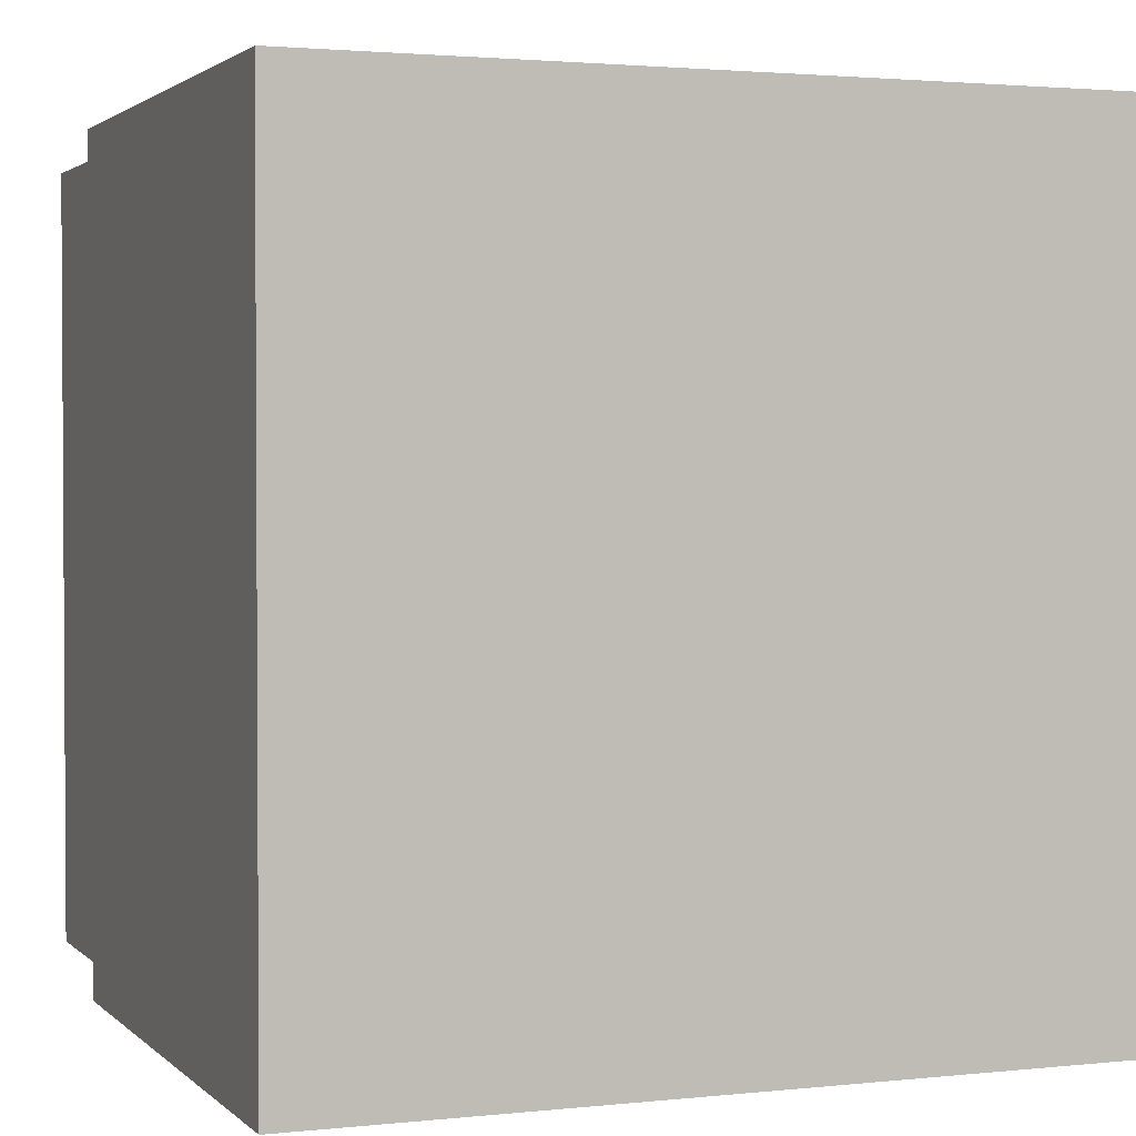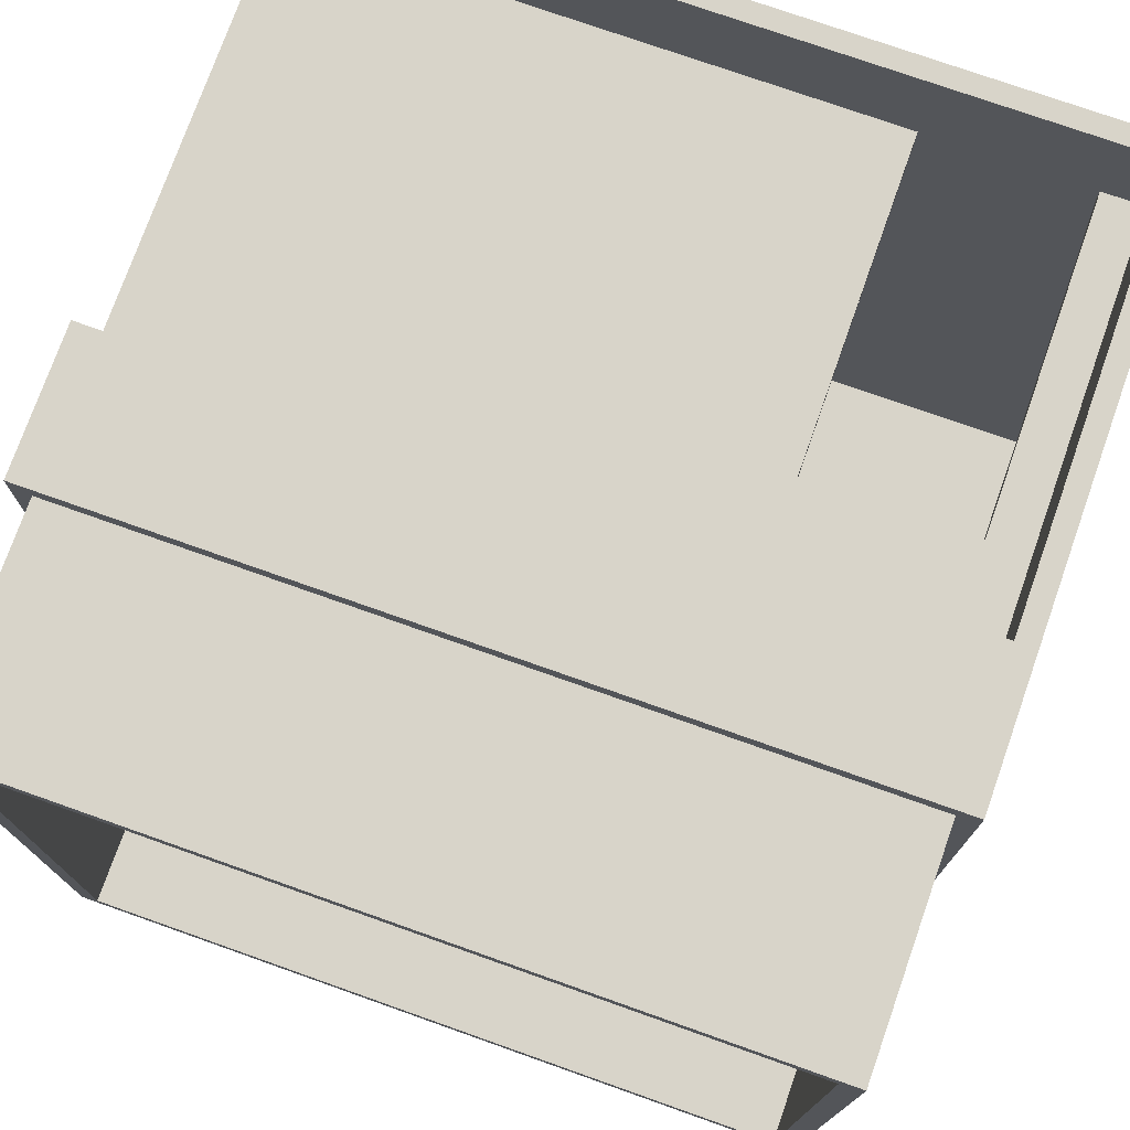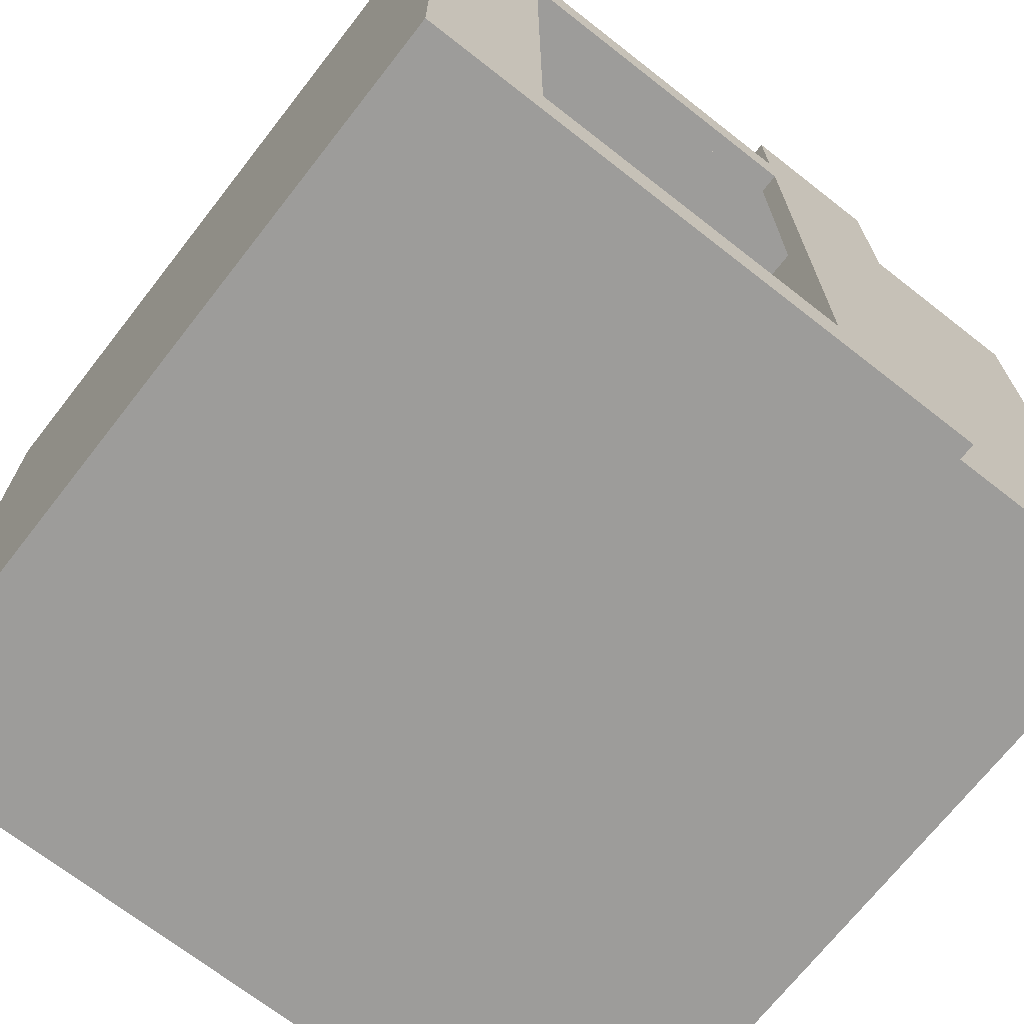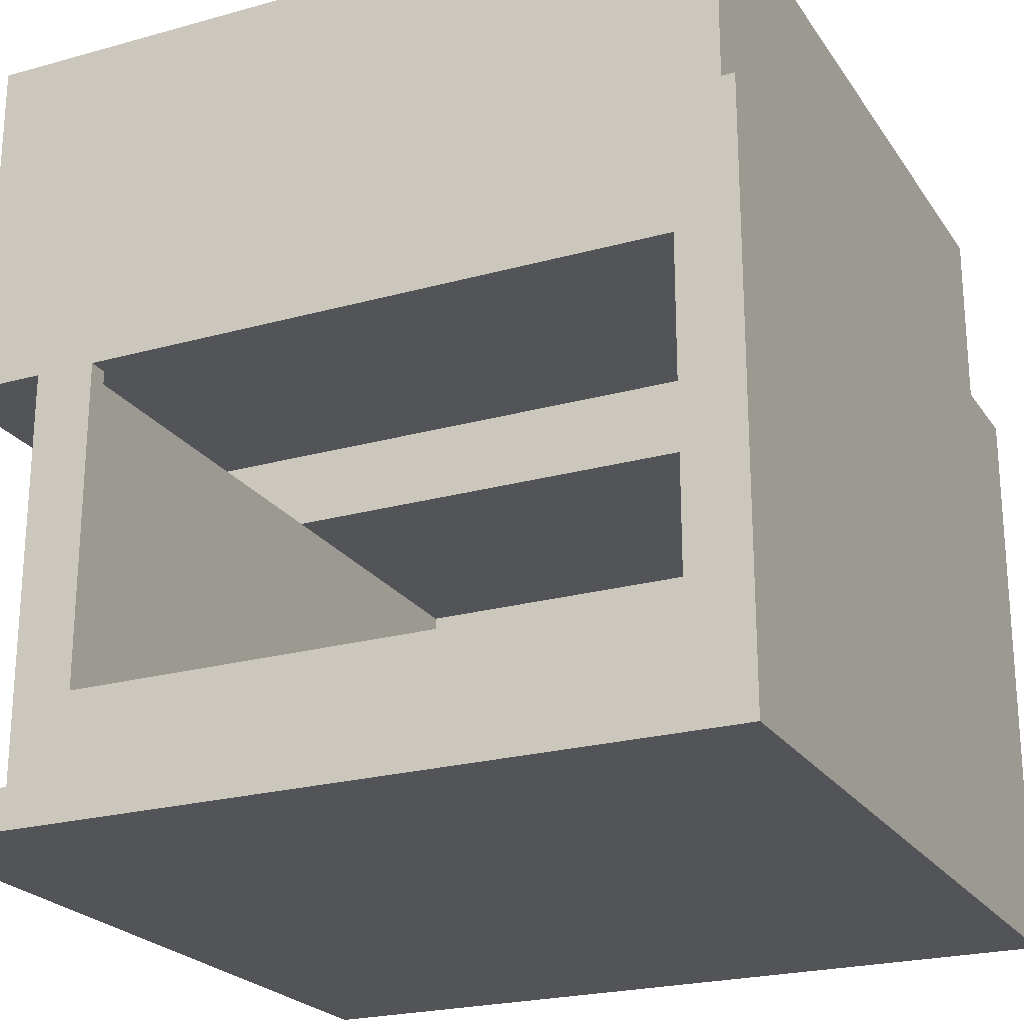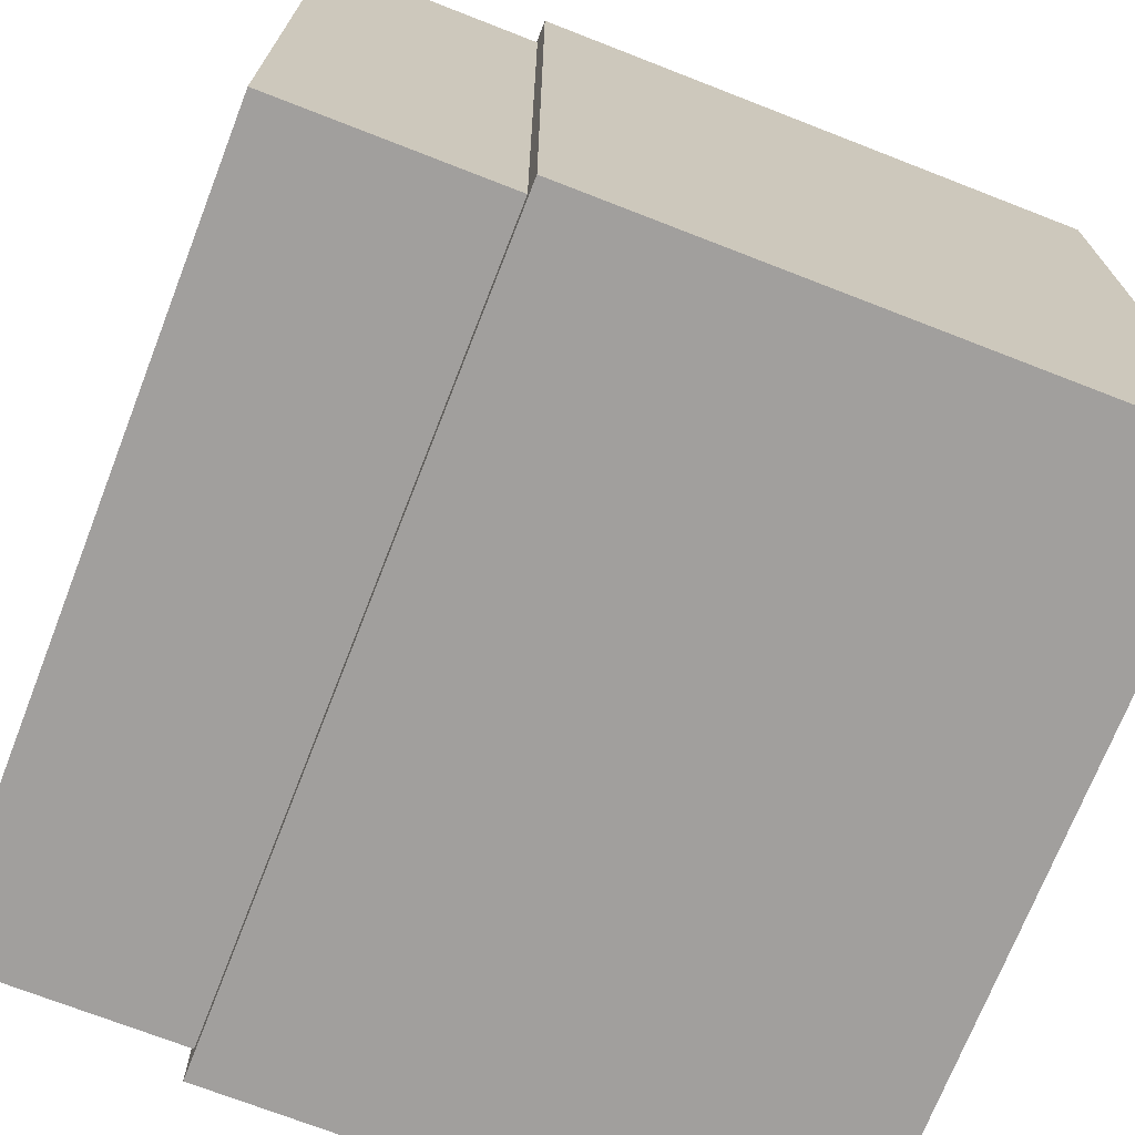
<metadata>
{"format":"obj","ext":"obj","renderer":"f3d","projection":"perspective","resolution":1024,"background":"white","views":[{"elev":2.1,"azim":-21.2,"up":"+Z"},{"elev":75.4,"azim":-160.5,"up":"+Z"},{"elev":-70.2,"azim":52.0,"up":"+Z"},{"elev":-23.0,"azim":115.4,"up":"+Y"},{"elev":-71.5,"azim":-111.3,"up":"+Z"}]}
</metadata>
<code>
g HOUSE
v -20 0 20
v -20 0 -20
v -20 29 20
v -20 29 -20
v -19 29 19
v -19 29 -19
v -19 40 19
v -19 40 -19
v -9 1 15
v -9 1 14
v -9 17 15
v -9 17 14
v -7 1 -7
v -7 1 -8
v -7 1 -18
v -7 1 -19
v -7 4 -8
v -7 4 -18
v -7 5 -8
v -7 5 -18
v -7 8 -8
v -7 8 -18
v -7 9 -8
v -7 9 -18
v -7 12 -8
v -7 12 -18
v -7 13 -8
v -7 13 -18
v -7 16 -8
v -7 16 -18
v -7 17 -8
v -7 17 -18
v -7 20 -8
v -7 20 -18
v -7 21 -8
v -7 21 -18
v -7 23 -7
v -7 24 -8
v -7 24 -18
v -7 25 -8
v -7 25 -18
v -7 28 -7
v -7 28 -8
v -7 29 -7
v -7 29 -8
v -7 29 -18
v -7 29 -19
v -6 23 -8
v -6 23 -18
v -6 24 -8
v -6 24 -18
v -6 25 -8
v -6 25 -18
v -6 28 -8
v -6 28 -18
v -6 29 -8
v -6 29 -18
v -3 29 -7
v -3 29 -18
v -3 30 -7
v -3 30 -18
v 0 30 -7
v 0 30 -18
v 0 31 -7
v 0 31 -18
v 3 31 -7
v 3 31 -18
v 3 32 -7
v 3 32 -18
v 6 32 -7
v 6 32 -18
v 6 33 -7
v 6 33 -18
v 9 33 -7
v 9 33 -18
v 9 34 -7
v 9 34 -18
v 18 29 18
v 18 29 -7
v 18 34 -7
v 18 34 -18
v 18 40 18
v 18 40 -18
v 19 1 20
v 19 1 15
v 19 1 14
v 19 1 -19
v 19 2 20
v 19 2 15
v 19 6 12
v 19 6 -17
v 19 22 14
v 19 22 12
v 19 22 -17
v 19 22 -19
v 19 23 19
v 19 23 15
v 19 23 14
v 19 27 19
v 19 27 -19
v -19 1 20
v -19 1 15
v -19 1 14
v -19 1 -19
v -19 22 20
v -19 22 15
v -19 22 14
v -19 23 14
v -19 23 -19
v -18 29 18
v -18 29 -18
v -18 40 18
v -18 40 -18
v -17 1 15
v -17 1 14
v -17 17 15
v -17 17 14
v -13 23 -7
v -13 23 -19
v -13 28 -7
v -13 29 -7
v -13 29 -18
v -13 29 -19
v -6 1 -7
v -6 1 -8
v -6 1 -18
v -6 1 -19
v -6 4 -8
v -6 4 -18
v -6 5 -8
v -6 5 -18
v -6 8 -8
v -6 8 -18
v -6 9 -8
v -6 9 -18
v -6 12 -8
v -6 12 -18
v -6 13 -8
v -6 13 -18
v -6 16 -8
v -6 16 -18
v -6 17 -8
v -6 17 -18
v -6 20 -8
v -6 20 -18
v -6 21 -8
v -6 21 -18
v -6 23 -7
v -6 23 -8
v -6 23 -18
v -6 23 -19
v -3 23 19
v -3 23 15
v -3 23 14
v -3 23 -19
v -3 27 19
v -3 27 -19
v 19 29 19
v 19 29 -19
v 19 40 19
v 19 40 -19
v 20 0 20
v 20 0 15
v 20 0 -19
v 20 0 -20
v 20 2 20
v 20 2 15
v 20 6 12
v 20 6 -17
v 20 22 20
v 20 22 15
v 20 22 12
v 20 22 -17
v 20 22 -19
v 20 29 20
v 20 29 -20
v -20 0 20
v -20 29 20
v -19 1 20
v -19 22 20
v 19 1 20
v 19 2 20
v 20 0 20
v 20 2 20
v 20 22 20
v 20 29 20
v -19 29 19
v -19 40 19
v 19 29 19
v 19 40 19
v -19 1 15
v -19 22 15
v -17 1 15
v -17 17 15
v -9 1 15
v -9 17 15
v 19 1 15
v 19 2 15
v 20 2 15
v 20 22 15
v -7 1 -7
v -7 23 -7
v -6 1 -7
v -6 23 -7
v -3 29 -7
v -3 30 -7
v 0 30 -7
v 0 31 -7
v 3 31 -7
v 3 32 -7
v 6 32 -7
v 6 33 -7
v 9 33 -7
v 9 34 -7
v 18 29 -7
v 18 34 -7
v 19 6 -17
v 19 22 -17
v 20 6 -17
v 20 22 -17
v -18 29 -18
v -18 40 -18
v -13 29 -18
v -7 1 -18
v -7 4 -18
v -7 5 -18
v -7 8 -18
v -7 9 -18
v -7 12 -18
v -7 13 -18
v -7 16 -18
v -7 17 -18
v -7 20 -18
v -7 21 -18
v -7 24 -18
v -7 25 -18
v -7 29 -18
v -6 1 -18
v -6 4 -18
v -6 5 -18
v -6 8 -18
v -6 9 -18
v -6 12 -18
v -6 13 -18
v -6 16 -18
v -6 17 -18
v -6 20 -18
v -6 21 -18
v -6 23 -18
v -6 24 -18
v -6 25 -18
v -6 28 -18
v -6 29 -18
v -3 29 -18
v -3 30 -18
v 0 30 -18
v 0 31 -18
v 3 31 -18
v 3 32 -18
v 6 32 -18
v 6 33 -18
v 9 33 -18
v 9 34 -18
v 18 34 -18
v 18 40 -18
v -19 1 -19
v -19 23 -19
v -13 23 -19
v -13 29 -19
v -7 1 -19
v -7 29 -19
v -6 1 -19
v -6 23 -19
v -3 23 -19
v -3 27 -19
v 19 1 -19
v 19 22 -19
v 19 27 -19
v -3 23 19
v -3 27 19
v 19 23 19
v 19 27 19
v -18 29 18
v -18 40 18
v 18 29 18
v 18 40 18
v -19 1 14
v -19 22 14
v -19 23 14
v -17 1 14
v -17 17 14
v -9 1 14
v -9 17 14
v -3 23 14
v 19 1 14
v 19 22 14
v 19 23 14
v 19 6 12
v 19 22 12
v 20 6 12
v 20 22 12
v -13 23 -7
v -13 28 -7
v -13 29 -7
v -7 23 -7
v -7 28 -7
v -7 29 -7
v -7 1 -8
v -7 4 -8
v -7 5 -8
v -7 8 -8
v -7 9 -8
v -7 12 -8
v -7 13 -8
v -7 16 -8
v -7 17 -8
v -7 20 -8
v -7 21 -8
v -7 24 -8
v -7 25 -8
v -7 28 -8
v -7 29 -8
v -6 1 -8
v -6 4 -8
v -6 5 -8
v -6 8 -8
v -6 9 -8
v -6 12 -8
v -6 13 -8
v -6 16 -8
v -6 17 -8
v -6 20 -8
v -6 21 -8
v -6 23 -8
v -6 24 -8
v -6 25 -8
v -6 28 -8
v -6 29 -8
v -19 29 -19
v -19 40 -19
v 19 29 -19
v 19 40 -19
v -20 0 -20
v -20 29 -20
v 20 0 -20
v 20 29 -20
v -20 0 20
v 20 0 20
v -19 0 15
v 19 0 15
v 20 0 15
v -19 0 -19
v 19 0 -19
v 20 0 -19
v -20 0 -20
v 20 0 -20
v -7 4 -8
v -6 4 -8
v -7 4 -18
v -6 4 -18
v -7 8 -8
v -6 8 -8
v -7 8 -18
v -6 8 -18
v -7 12 -8
v -6 12 -8
v -7 12 -18
v -6 12 -18
v -7 16 -8
v -6 16 -8
v -7 16 -18
v -6 16 -18
v -17 17 15
v -9 17 15
v -17 17 14
v -9 17 14
v -7 20 -8
v -6 20 -8
v -7 20 -18
v -6 20 -18
v -19 22 20
v 20 22 20
v -19 22 15
v 20 22 15
v 19 22 12
v 20 22 12
v 19 22 -17
v 20 22 -17
v -19 23 14
v -3 23 14
v -13 23 -6
v -7 23 -6
v -13 23 -7
v -7 23 -7
v -6 23 -7
v -6 23 -8
v -6 23 -18
v -19 23 -19
v -13 23 -19
v -6 23 -19
v -3 23 -19
v -7 24 -8
v -6 24 -8
v -7 24 -18
v -6 24 -18
v -3 27 19
v 19 27 19
v -3 27 -19
v 19 27 -19
v -13 29 -18
v -7 29 -18
v -13 29 -19
v -7 29 -19
v -19 1 20
v 19 1 20
v -19 1 15
v -17 1 15
v -9 1 15
v 19 1 15
v -19 1 14
v -17 1 14
v -9 1 14
v 19 1 14
v -7 1 -7
v -6 1 -7
v -7 1 -8
v -6 1 -8
v -7 1 -18
v -6 1 -18
v -19 1 -19
v -7 1 -19
v -6 1 -19
v 19 1 -19
v 19 2 20
v 20 2 20
v 19 2 15
v 20 2 15
v -7 5 -8
v -6 5 -8
v -7 5 -18
v -6 5 -18
v 19 6 12
v 20 6 12
v 19 6 -17
v 20 6 -17
v -7 9 -8
v -6 9 -8
v -7 9 -18
v -6 9 -18
v -7 13 -8
v -6 13 -8
v -7 13 -18
v -6 13 -18
v -7 17 -8
v -6 17 -8
v -7 17 -18
v -6 17 -18
v -7 21 -8
v -6 21 -8
v -7 21 -18
v -6 21 -18
v -3 23 19
v 19 23 19
v -3 23 15
v 19 23 15
v -3 23 14
v 19 23 14
v -7 25 -8
v -6 25 -8
v -7 25 -18
v -6 25 -18
v -20 29 20
v 20 29 20
v -19 29 19
v 19 29 19
v -18 29 18
v 18 29 18
v -13 29 -7
v -7 29 -7
v -3 29 -7
v 18 29 -7
v -7 29 -8
v -6 29 -8
v -18 29 -18
v -13 29 -18
v -6 29 -18
v -3 29 -18
v -19 29 -19
v 19 29 -19
v -20 29 -20
v 20 29 -20
v -3 30 -7
v 0 30 -7
v -3 30 -18
v 0 30 -18
v 0 31 -7
v 3 31 -7
v 0 31 -18
v 3 31 -18
v 3 32 -7
v 6 32 -7
v 3 32 -18
v 6 32 -18
v 6 33 -7
v 9 33 -7
v 6 33 -18
v 9 33 -18
v 9 34 -7
v 18 34 -7
v 9 34 -18
v 18 34 -18
v -19 40 19
v 19 40 19
v -18 40 18
v 18 40 18
v -18 40 -18
v 18 40 -18
v -19 40 -19
v 19 40 -19
f 3 2 1
f 4 2 3
f 7 6 5
f 8 6 7
f 11 10 9
f 12 10 11
f 17 14 13
f 18 16 15
f 19 17 13
f 19 18 17
f 20 16 18
f 20 18 19
f 21 19 13
f 22 16 20
f 23 21 13
f 23 22 21
f 24 16 22
f 24 22 23
f 25 23 13
f 26 16 24
f 27 25 13
f 27 26 25
f 28 16 26
f 28 26 27
f 29 27 13
f 30 16 28
f 31 29 13
f 31 30 29
f 32 16 30
f 32 30 31
f 33 31 13
f 34 16 32
f 35 33 13
f 35 34 33
f 36 16 34
f 36 34 35
f 37 35 13
f 38 35 37
f 39 16 36
f 40 38 37
f 40 39 38
f 41 16 39
f 41 39 40
f 42 40 37
f 43 40 42
f 44 43 42
f 45 43 44
f 46 16 41
f 47 16 46
f 50 49 48
f 51 49 50
f 54 53 52
f 55 53 54
f 56 55 54
f 57 55 56
f 60 59 58
f 61 59 60
f 64 63 62
f 65 63 64
f 68 67 66
f 69 67 68
f 72 71 70
f 73 71 72
f 76 75 74
f 77 75 76
f 80 79 78
f 82 80 78
f 82 81 80
f 83 81 82
f 88 85 84
f 89 85 88
f 90 87 86
f 91 87 90
f 92 90 86
f 93 90 92
f 94 87 91
f 95 87 94
f 98 93 92
f 98 94 93
f 98 95 94
f 99 97 96
f 99 98 97
f 100 95 98
f 100 98 99
f 101 102 105
f 105 102 106
f 103 104 107
f 107 104 108
f 108 104 109
f 110 111 112
f 112 111 113
f 114 115 116
f 116 115 117
f 118 119 120
f 120 119 121
f 121 119 122
f 122 119 123
f 124 125 128
f 126 127 129
f 124 128 130
f 128 129 130
f 129 127 131
f 130 129 131
f 124 130 132
f 131 127 133
f 124 132 134
f 132 133 134
f 133 127 135
f 134 133 135
f 124 134 136
f 135 127 137
f 124 136 138
f 136 137 138
f 137 127 139
f 138 137 139
f 124 138 140
f 139 127 141
f 124 140 142
f 140 141 142
f 141 127 143
f 142 141 143
f 124 142 144
f 143 127 145
f 124 144 146
f 144 145 146
f 145 127 147
f 146 145 147
f 124 146 148
f 148 146 149
f 147 127 150
f 150 127 151
f 152 153 156
f 154 155 156
f 153 154 156
f 156 155 157
f 158 159 160
f 160 159 161
f 162 163 166
f 163 164 167
f 166 163 167
f 167 164 168
f 168 164 169
f 167 168 171
f 171 168 172
f 169 164 173
f 164 165 174
f 173 164 174
f 172 173 175
f 171 172 175
f 173 174 175
f 170 171 175
f 174 165 176
f 175 174 176
f 179 178 177
f 180 178 179
f 181 179 177
f 183 181 177
f 183 182 181
f 184 182 183
f 185 178 180
f 186 178 185
f 189 188 187
f 190 188 189
f 193 192 191
f 194 192 193
f 196 192 194
f 197 196 195
f 198 196 197
f 199 196 198
f 200 192 196
f 200 196 199
f 203 202 201
f 204 202 203
f 207 206 205
f 209 208 207
f 211 210 209
f 213 212 211
f 215 207 205
f 215 214 213
f 215 213 211
f 215 211 209
f 215 209 207
f 216 214 215
f 219 218 217
f 220 218 219
f 223 222 221
f 237 222 223
f 238 225 224
f 239 225 238
f 240 227 226
f 241 227 240
f 242 229 228
f 243 229 242
f 244 231 230
f 245 231 244
f 246 233 232
f 247 233 246
f 248 235 234
f 249 235 248
f 250 235 249
f 251 237 236
f 252 237 251
f 253 222 237
f 253 237 252
f 254 222 253
f 255 222 254
f 256 222 255
f 257 222 256
f 258 222 257
f 259 222 258
f 260 222 259
f 261 222 260
f 262 222 261
f 263 222 262
f 264 222 263
f 265 222 264
f 268 267 266
f 270 268 266
f 270 269 268
f 271 269 270
f 274 273 272
f 276 274 272
f 276 275 274
f 277 275 276
f 278 275 277
f 279 280 281
f 281 280 282
f 283 284 285
f 285 284 286
f 287 288 290
f 290 288 291
f 291 288 293
f 288 289 294
f 292 293 295
f 293 288 296
f 295 293 296
f 288 294 296
f 296 294 297
f 298 299 300
f 300 299 301
f 302 303 305
f 303 304 306
f 305 303 306
f 306 304 307
f 308 309 323
f 323 309 324
f 310 311 325
f 325 311 326
f 312 313 327
f 327 313 328
f 314 315 329
f 329 315 330
f 316 317 331
f 331 317 332
f 318 319 333
f 333 319 334
f 334 319 335
f 320 321 336
f 321 322 337
f 336 321 337
f 337 322 338
f 339 340 341
f 341 340 342
f 343 344 345
f 345 344 346
f 349 348 347
f 350 348 349
f 351 348 350
f 352 349 347
f 352 350 349
f 353 351 350
f 353 350 352
f 354 351 353
f 355 352 347
f 355 353 352
f 355 354 353
f 356 354 355
f 359 358 357
f 360 358 359
f 363 362 361
f 364 362 363
f 367 366 365
f 368 366 367
f 371 370 369
f 372 370 371
f 375 374 373
f 376 374 375
f 379 378 377
f 380 378 379
f 383 382 381
f 384 382 383
f 387 386 385
f 388 386 387
f 391 390 389
f 392 390 391
f 393 391 389
f 393 392 391
f 394 390 392
f 394 392 393
f 395 390 394
f 396 390 395
f 397 390 396
f 398 393 389
f 399 393 398
f 400 390 397
f 401 390 400
f 404 403 402
f 405 403 404
f 408 407 406
f 409 407 408
f 412 411 410
f 413 411 412
f 414 415 416
f 416 415 417
f 417 415 418
f 418 415 419
f 417 418 421
f 421 418 422
f 420 421 424
f 422 423 424
f 421 422 424
f 424 423 425
f 420 424 426
f 425 423 427
f 420 426 428
f 426 427 428
f 427 423 429
f 428 427 429
f 420 428 430
f 430 428 431
f 429 423 432
f 432 423 433
f 434 435 436
f 436 435 437
f 438 439 440
f 440 439 441
f 442 443 444
f 444 443 445
f 446 447 448
f 448 447 449
f 450 451 452
f 452 451 453
f 454 455 456
f 456 455 457
f 458 459 460
f 460 459 461
f 462 463 464
f 464 463 465
f 464 465 466
f 466 465 467
f 468 469 470
f 470 469 471
f 472 473 474
f 474 473 475
f 476 477 478
f 478 477 479
f 479 477 480
f 480 477 481
f 479 480 482
f 482 480 483
f 476 478 484
f 484 478 485
f 483 480 486
f 486 480 487
f 472 474 488
f 475 473 489
f 472 488 490
f 488 489 490
f 489 473 491
f 490 489 491
f 492 493 494
f 494 493 495
f 496 497 498
f 498 497 499
f 500 501 502
f 502 501 503
f 504 505 506
f 506 505 507
f 508 509 510
f 510 509 511
f 512 513 514
f 514 513 515
f 512 514 516
f 515 513 517
f 512 516 518
f 516 517 518
f 517 513 519
f 518 517 519

</code>
